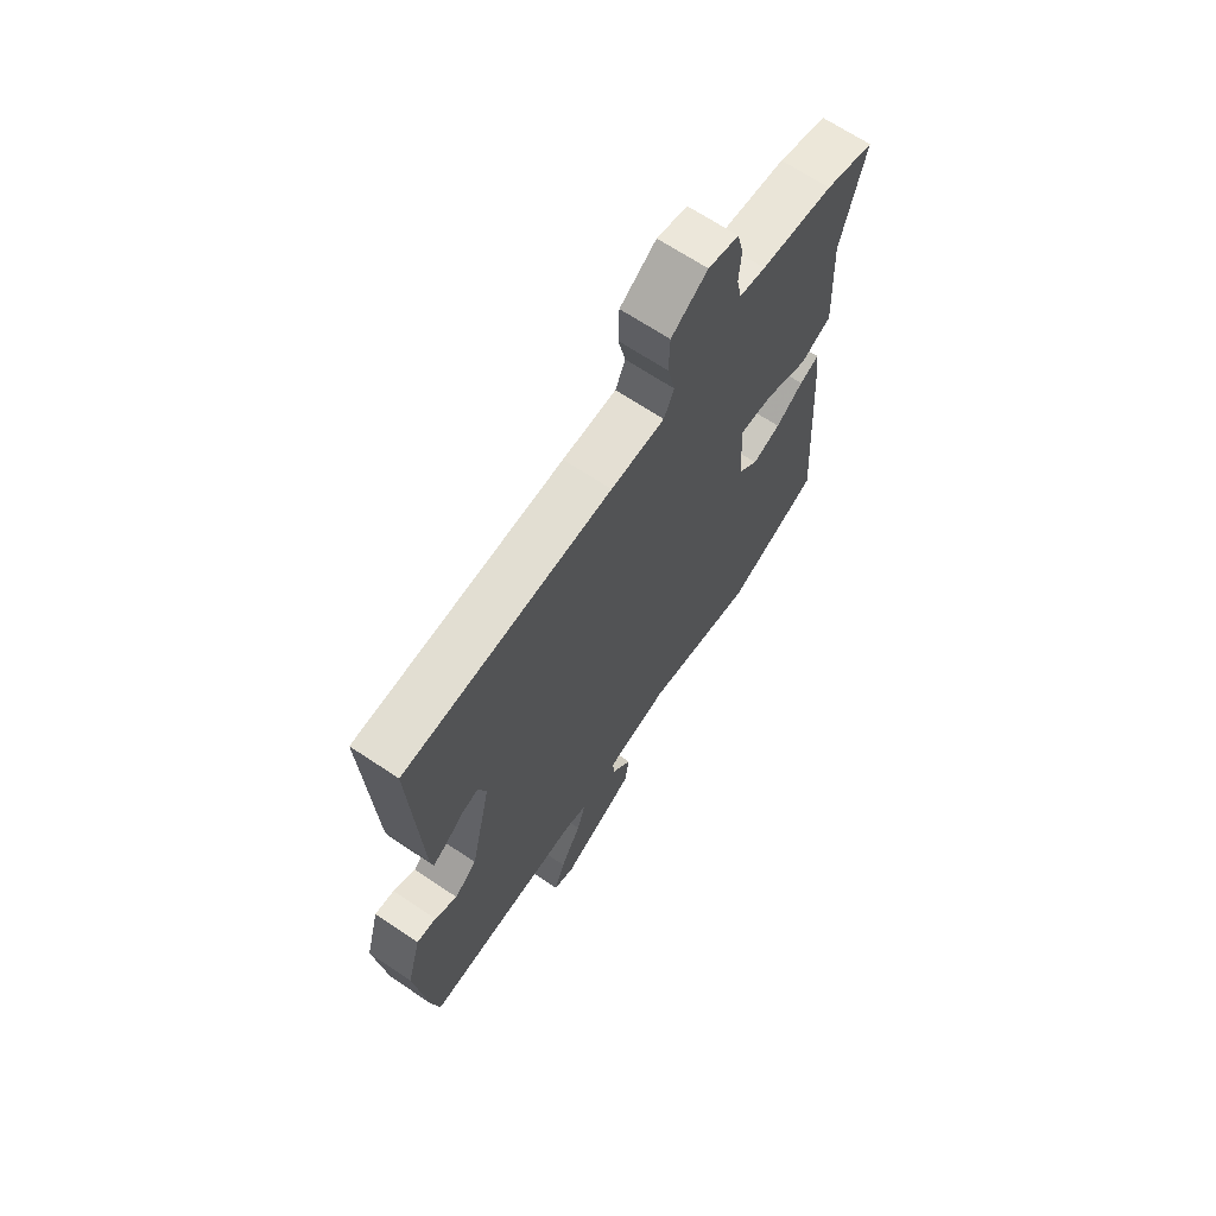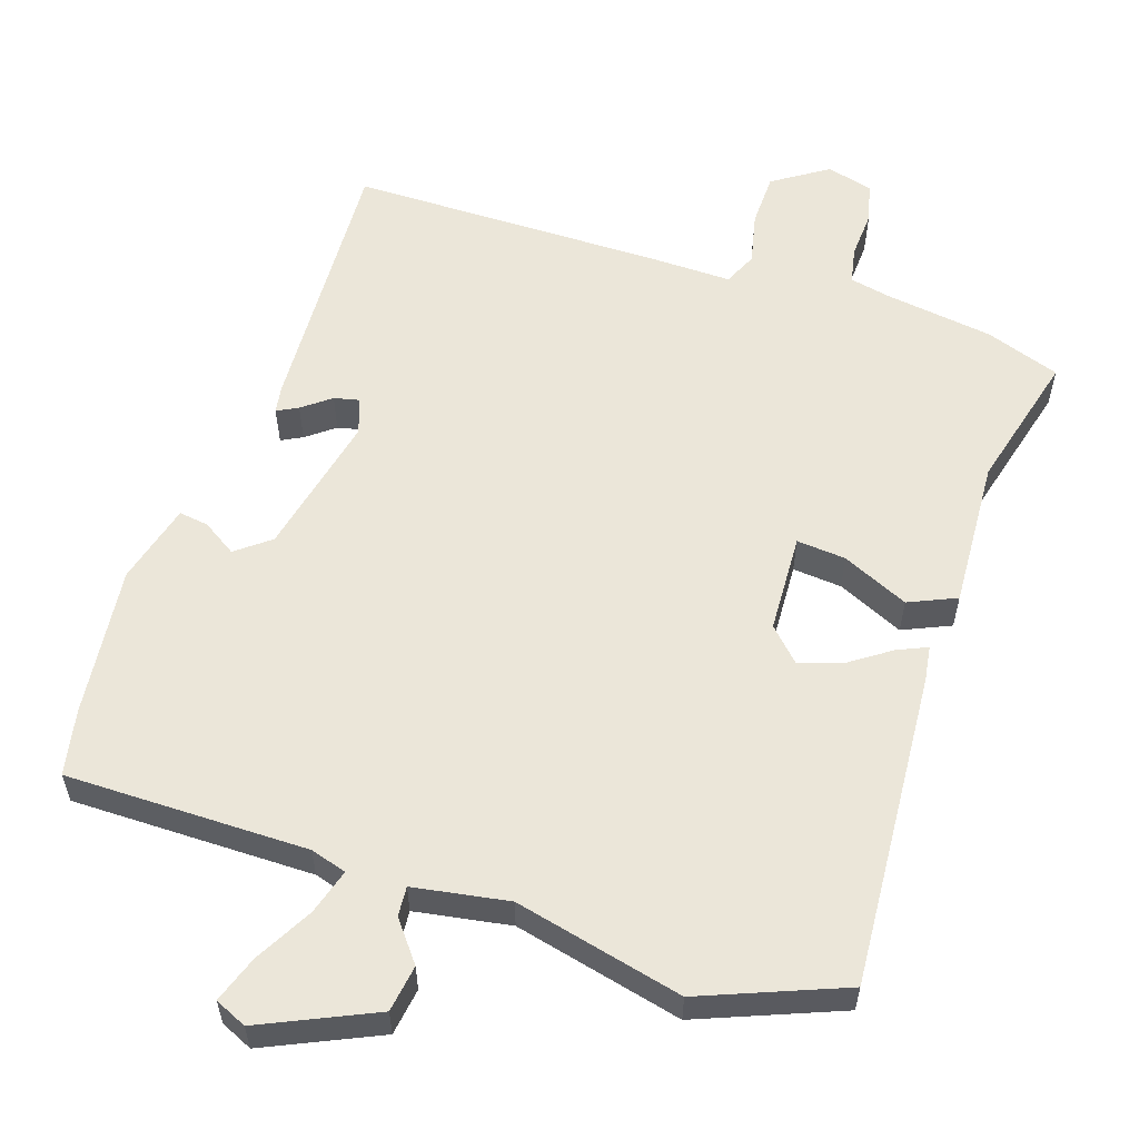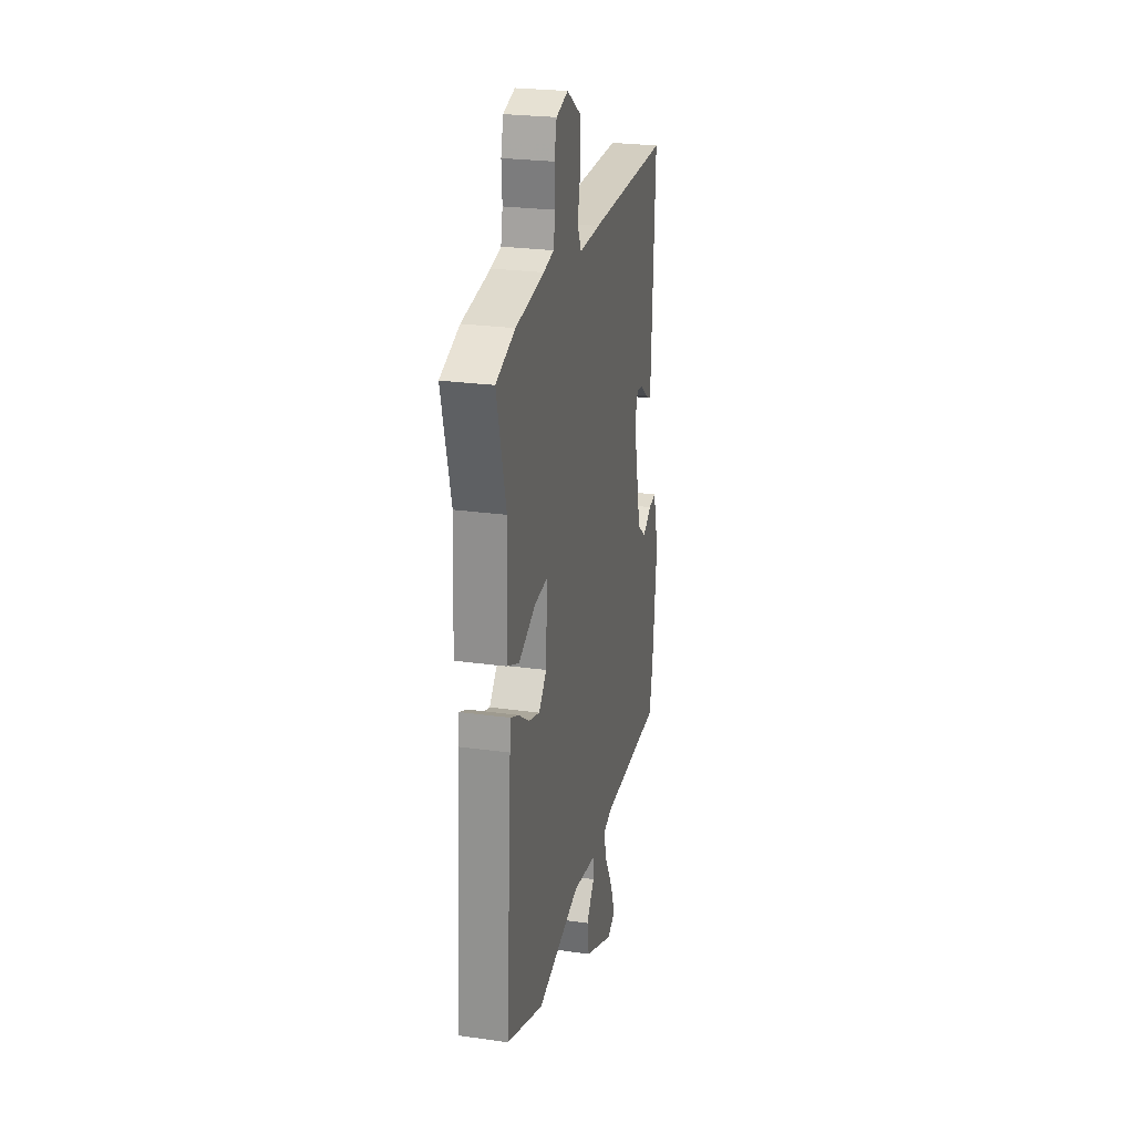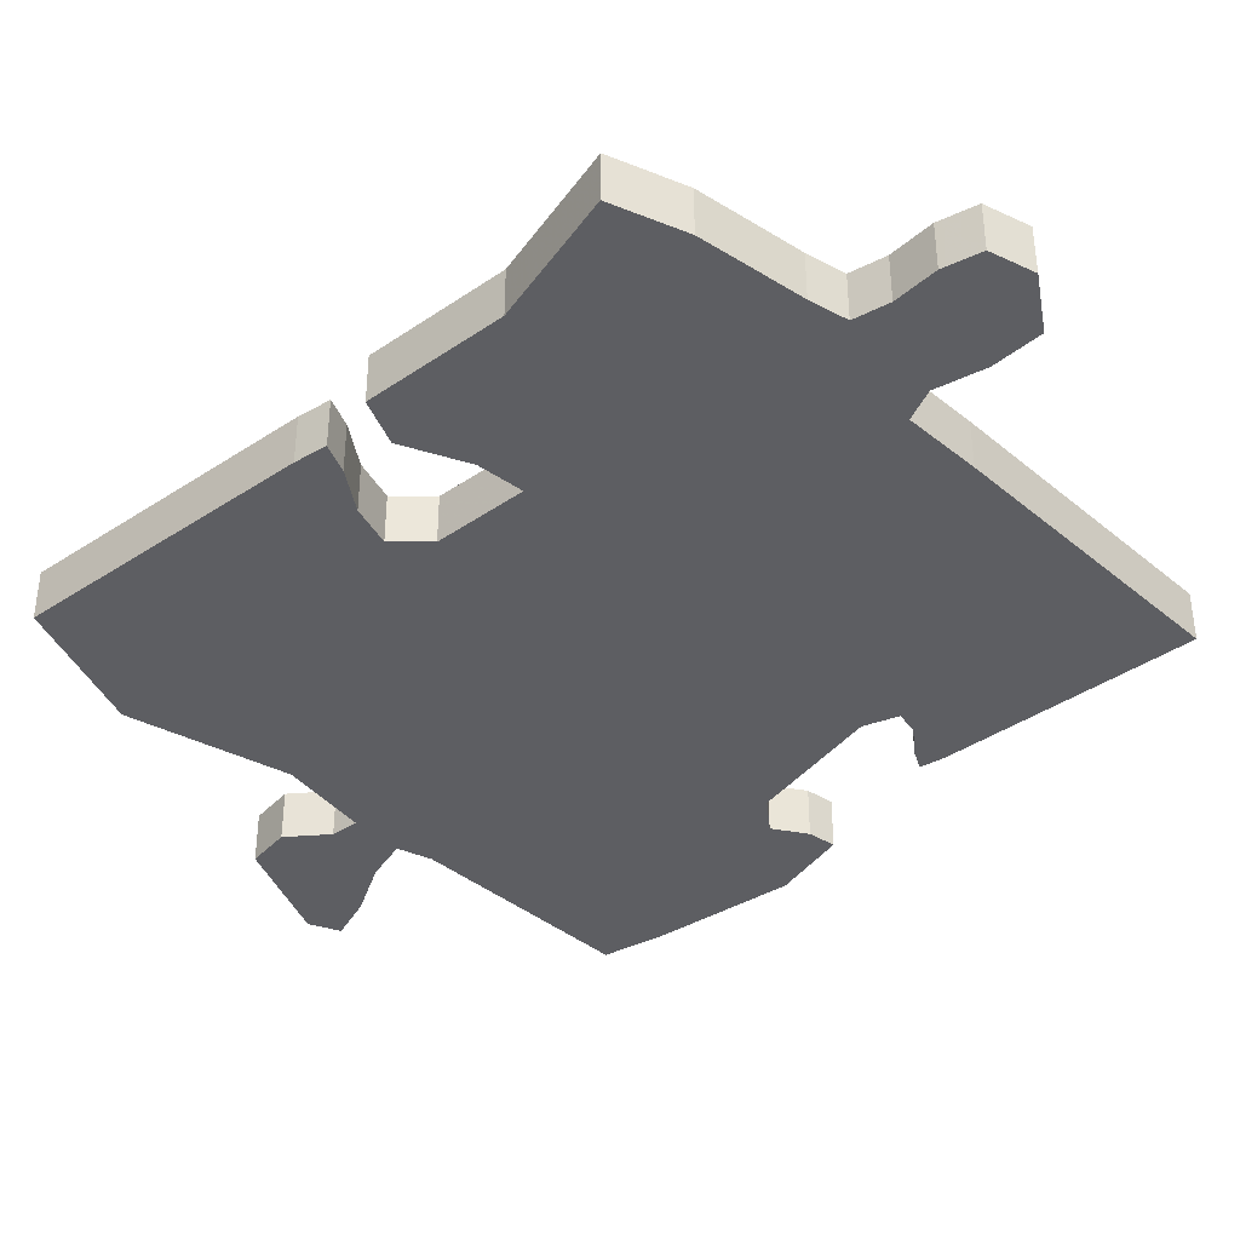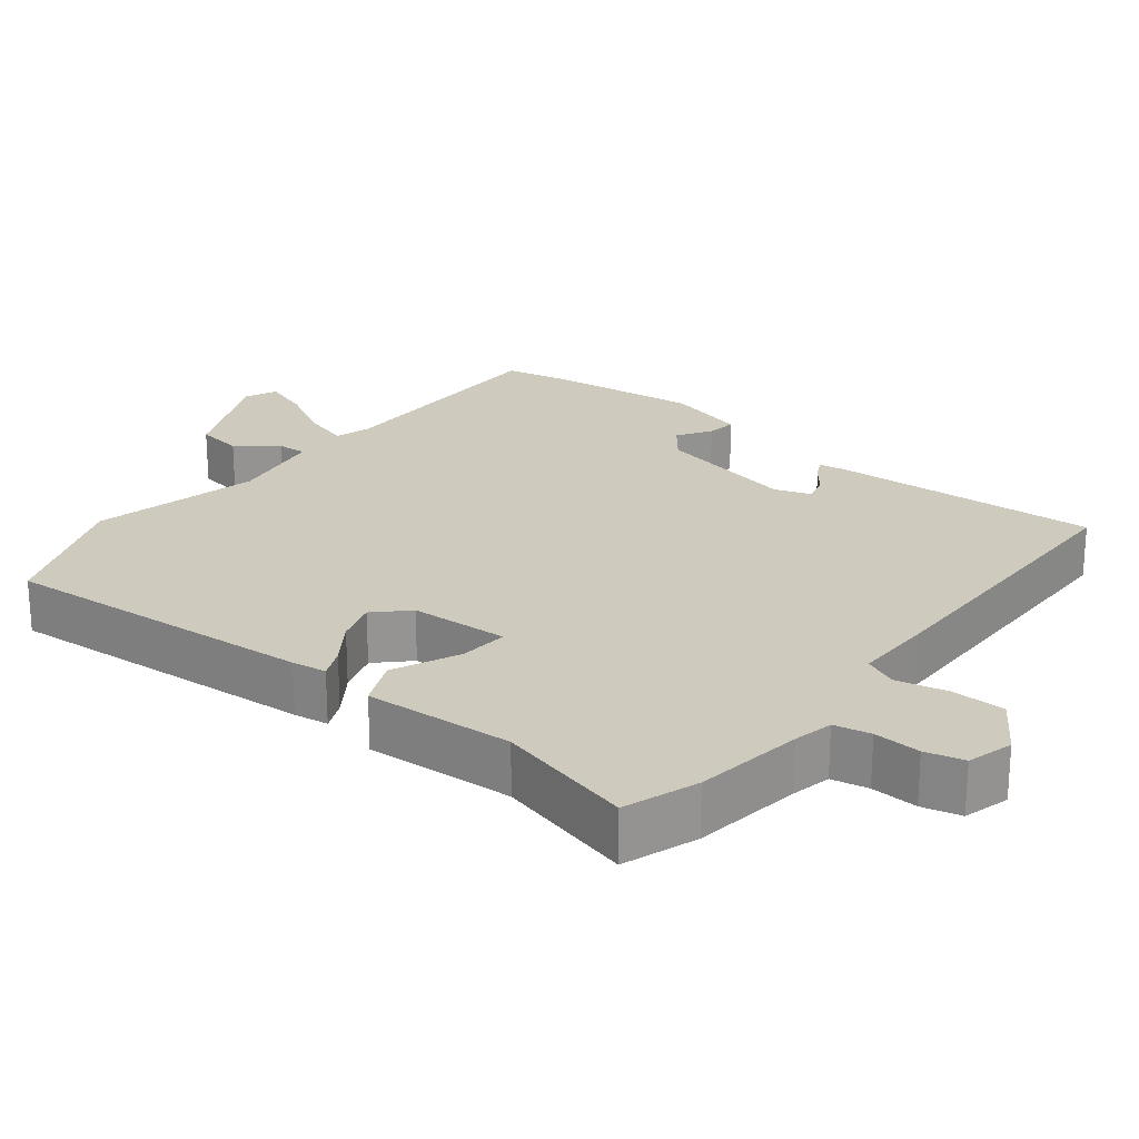
<metadata>
{"format":"obj","ext":"obj","renderer":"f3d","projection":"perspective","resolution":1024,"background":"white","views":[{"elev":67.8,"azim":123.8,"up":"+Z"},{"elev":57.6,"azim":-161.8,"up":"+Y"},{"elev":25.3,"azim":-77.3,"up":"+Z"},{"elev":-38.3,"azim":-46.2,"up":"+Y"},{"elev":23.2,"azim":-51.9,"up":"+Y"}]}
</metadata>
<code>
v 0.472 0.07 0.498
v 0.454 0.07 0.122
v 0.448 0.07 0.085
v 0.419 0.07 0.1
v 0.38 0.07 0.13
v 0.345 0.07 0.138
v 0.328 0.07 0.088
v 0.372 0.07 -0.11
v 0.419 0.07 -0.147
v 0.466 0.07 -0.117
v 0.507 0.07 -0.111
v 0.537 0.07 -0.223
v 0.514 0.07 -0.432
v 0.496 0.07 -0.523
v 0.16 0.07 -0.523
v 0.11 0.07 -0.538
v 0.129 0.07 -0.601
v 0.173 0.07 -0.68
v 0.196 0.07 -0.745
v 0.152 0.07 -0.765
v -0.005 0.07 -0.694
v -0.015 0.07 -0.629
v 0.028 0.07 -0.574
v 0.031 0.07 -0.533
v -0.101 0.07 -0.511
v -0.334 0.07 -0.566
v -0.531 0.07 -0.488
v -0.501 0.07 -0.049
v -0.494 0.07 -0.001
v -0.453 0.07 -0.019
v -0.395 0.07 -0.059
v -0.336 0.07 -0.078
v -0.293 0.07 -0.034
v -0.287 0.07 0.103
v -0.355 0.07 0.097
v -0.447 0.07 0.055
v -0.513 0.07 0.084
v -0.502 0.07 0.291
v -0.552 0.07 0.482
v -0.449 0.07 0.518
v -0.297 0.07 0.54
v -0.242 0.07 0.552
v -0.232 0.07 0.603
v -0.236 0.07 0.668
v -0.223 0.07 0.722
v -0.159 0.07 0.74
v -0.083 0.07 0.69
v -0.081 0.07 0.616
v -0.097 0.07 0.544
v -0.076 0.07 0.498
v 0.037 0.07 0.5
v 0.472 0 0.498
v 0.454 0 0.122
v 0.448 0 0.085
v 0.419 0 0.1
v 0.38 0 0.13
v 0.345 0 0.138
v 0.328 0 0.088
v 0.372 0 -0.11
v 0.419 0 -0.147
v 0.466 0 -0.117
v 0.507 0 -0.111
v 0.537 0 -0.223
v 0.514 0 -0.432
v 0.496 0 -0.523
v 0.16 0 -0.523
v 0.11 0 -0.538
v 0.129 0 -0.601
v 0.173 0 -0.68
v 0.196 0 -0.745
v 0.152 0 -0.765
v -0.005 0 -0.694
v -0.015 0 -0.629
v 0.028 0 -0.574
v 0.031 0 -0.533
v -0.101 0 -0.511
v -0.334 0 -0.566
v -0.531 0 -0.488
v -0.501 0 -0.049
v -0.494 0 -0.001
v -0.453 0 -0.019
v -0.395 0 -0.059
v -0.336 0 -0.078
v -0.293 0 -0.034
v -0.287 0 0.103
v -0.355 0 0.097
v -0.447 0 0.055
v -0.513 0 0.084
v -0.502 0 0.291
v -0.552 0 0.482
v -0.449 0 0.518
v -0.297 0 0.54
v -0.242 0 0.552
v -0.232 0 0.603
v -0.236 0 0.668
v -0.223 0 0.722
v -0.159 0 0.74
v -0.083 0 0.69
v -0.081 0 0.616
v -0.097 0 0.544
v -0.076 0 0.498
v 0.037 0 0.5
f 50 51 1 2
f 46 47 48 49
f 44 45 46 49
f 43 44 49 50
f 42 43 50 2
f 38 39 40 41
f 35 36 37 38
f 34 35 38 41
f 28 29 30 31
f 28 31 32
f 25 26 27 28
f 24 25 28 32
f 20 21 22 23
f 20 23 24
f 17 18 19 20
f 16 17 20 24
f 15 16 24 32
f 9 10 11 12
f 9 12 13 14
f 2 3 4 5
f 2 5 6
f 42 2 6
f 34 41 42 6
f 33 34 6 7
f 32 33 7 8
f 14 15 32
f 8 9 14 32
f 53 52 102 101
f 100 99 98 97
f 100 97 96 95
f 101 100 95 94
f 53 101 94 93
f 92 91 90 89
f 89 88 87 86
f 92 89 86 85
f 82 81 80 79
f 83 82 79
f 79 78 77 76
f 83 79 76 75
f 74 73 72 71
f 75 74 71
f 71 70 69 68
f 75 71 68 67
f 83 75 67 66
f 63 62 61 60
f 65 64 63 60
f 56 55 54 53
f 57 56 53
f 57 53 93
f 57 93 92 85
f 58 57 85 84
f 59 58 84 83
f 83 66 65
f 83 65 60 59
f 1 52 53 2
f 2 53 54 3
f 3 54 55 4
f 4 55 56 5
f 5 56 57 6
f 6 57 58 7
f 7 58 59 8
f 8 59 60 9
f 9 60 61 10
f 10 61 62 11
f 11 62 63 12
f 12 63 64 13
f 13 64 65 14
f 14 65 66 15
f 15 66 67 16
f 16 67 68 17
f 17 68 69 18
f 18 69 70 19
f 19 70 71 20
f 20 71 72 21
f 21 72 73 22
f 22 73 74 23
f 23 74 75 24
f 24 75 76 25
f 25 76 77 26
f 26 77 78 27
f 27 78 79 28
f 28 79 80 29
f 29 80 81 30
f 30 81 82 31
f 31 82 83 32
f 32 83 84 33
f 33 84 85 34
f 34 85 86 35
f 35 86 87 36
f 36 87 88 37
f 37 88 89 38
f 38 89 90 39
f 39 90 91 40
f 40 91 92 41
f 41 92 93 42
f 42 93 94 43
f 43 94 95 44
f 44 95 96 45
f 45 96 97 46
f 46 97 98 47
f 47 98 99 48
f 48 99 100 49
f 49 100 101 50
f 50 101 102 51
f 51 102 52 1

</code>
